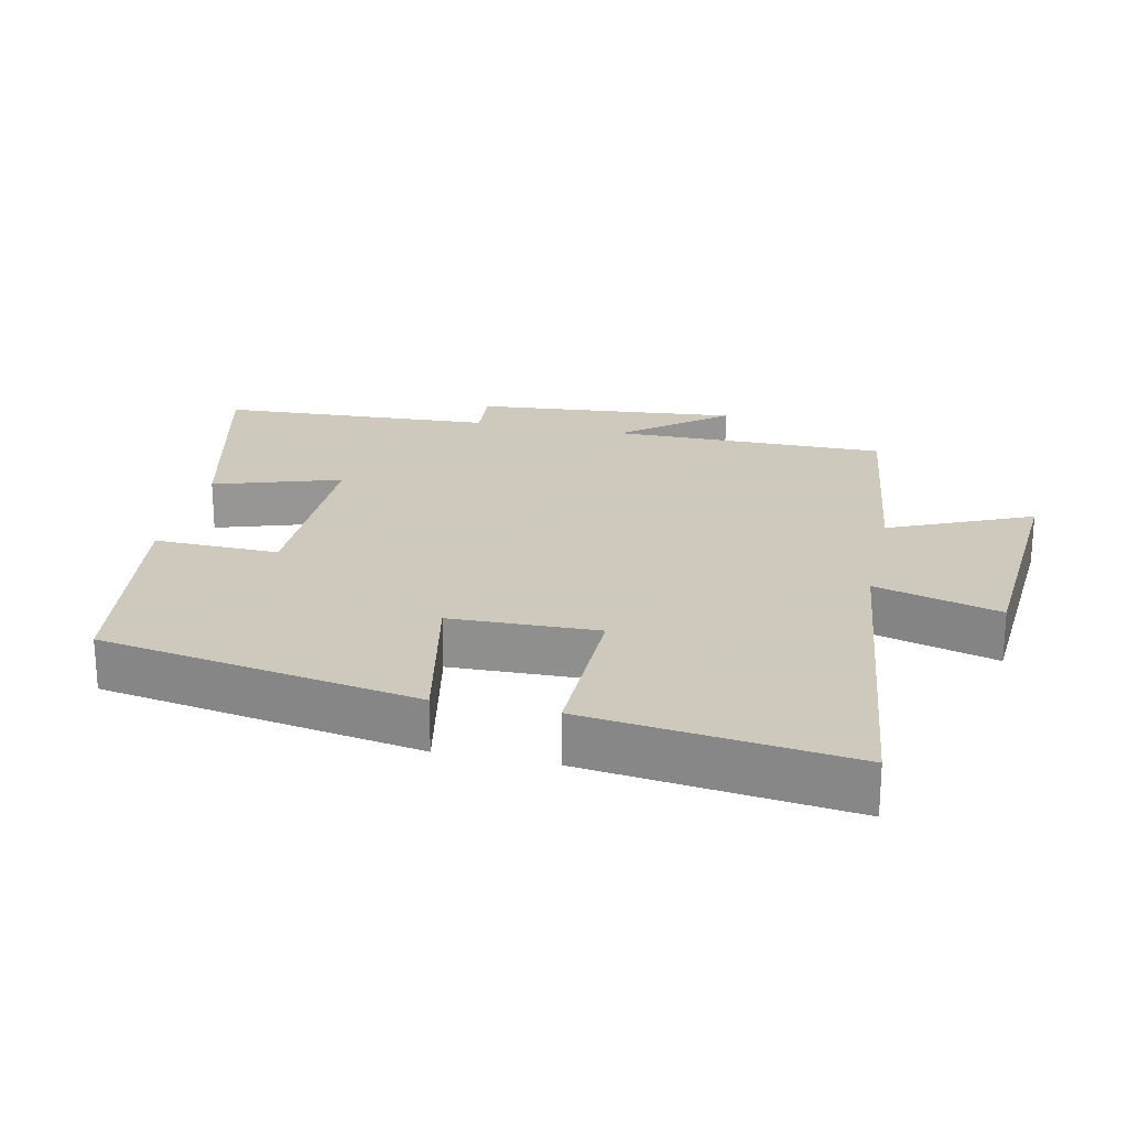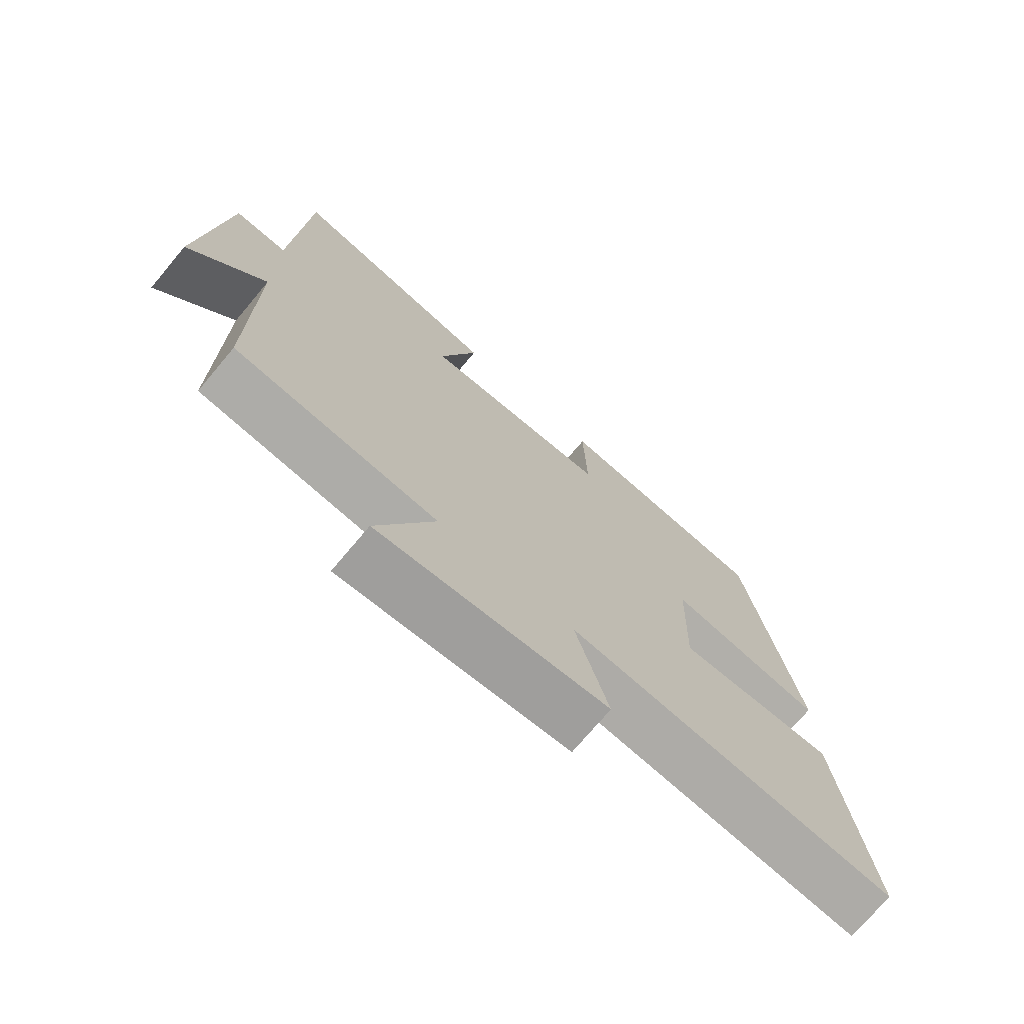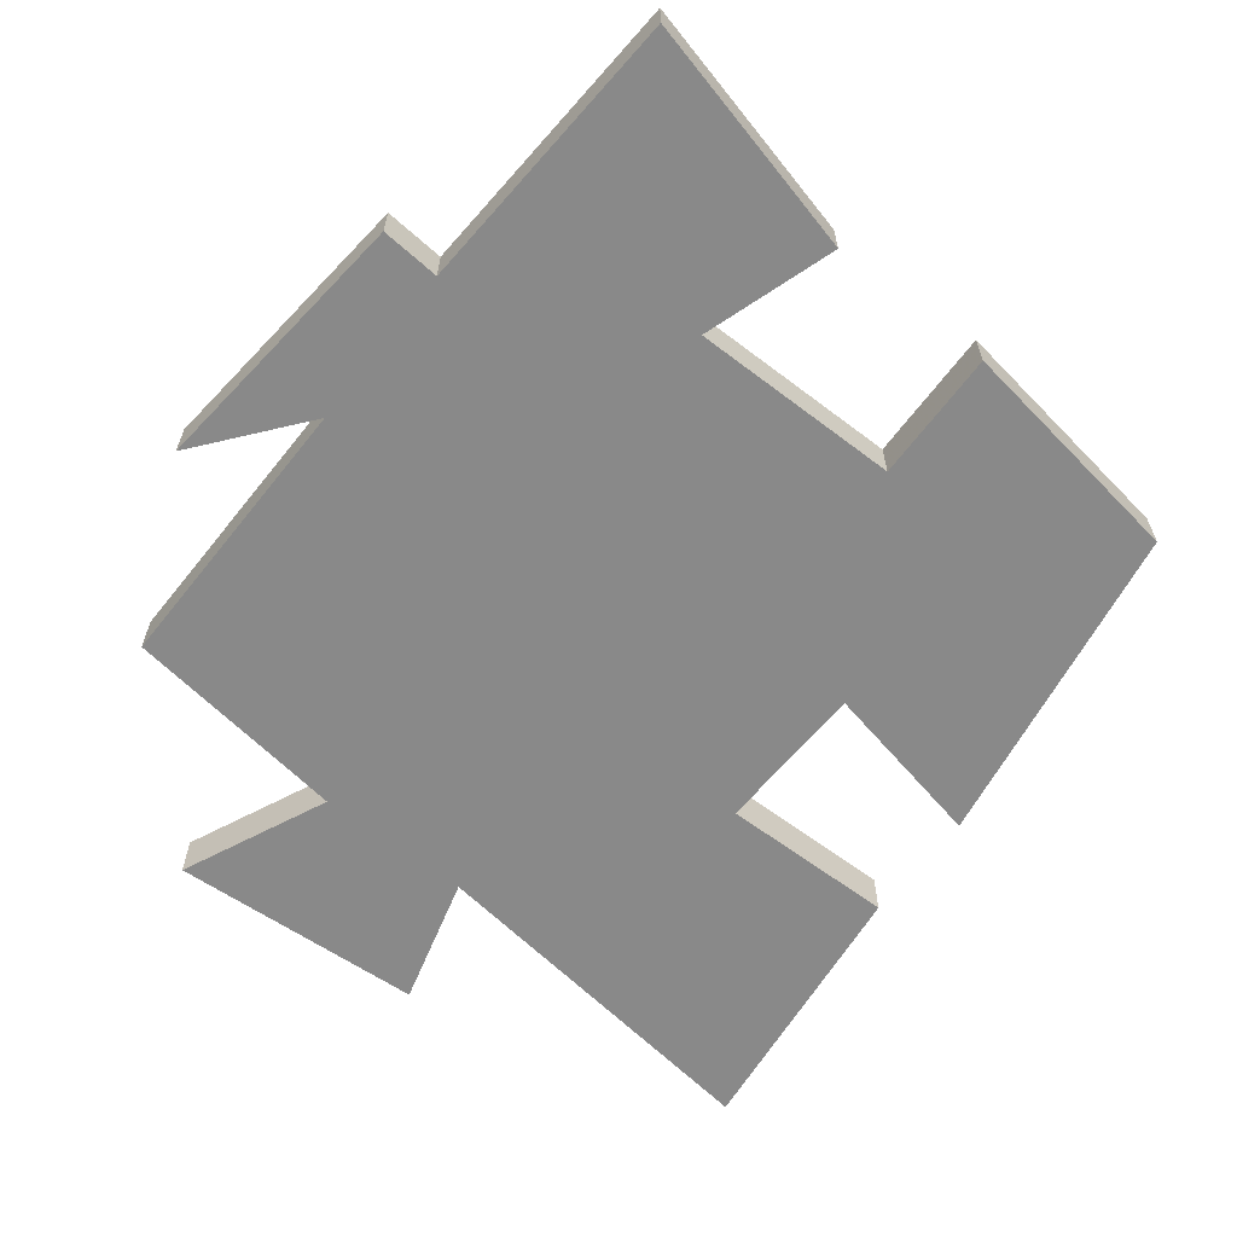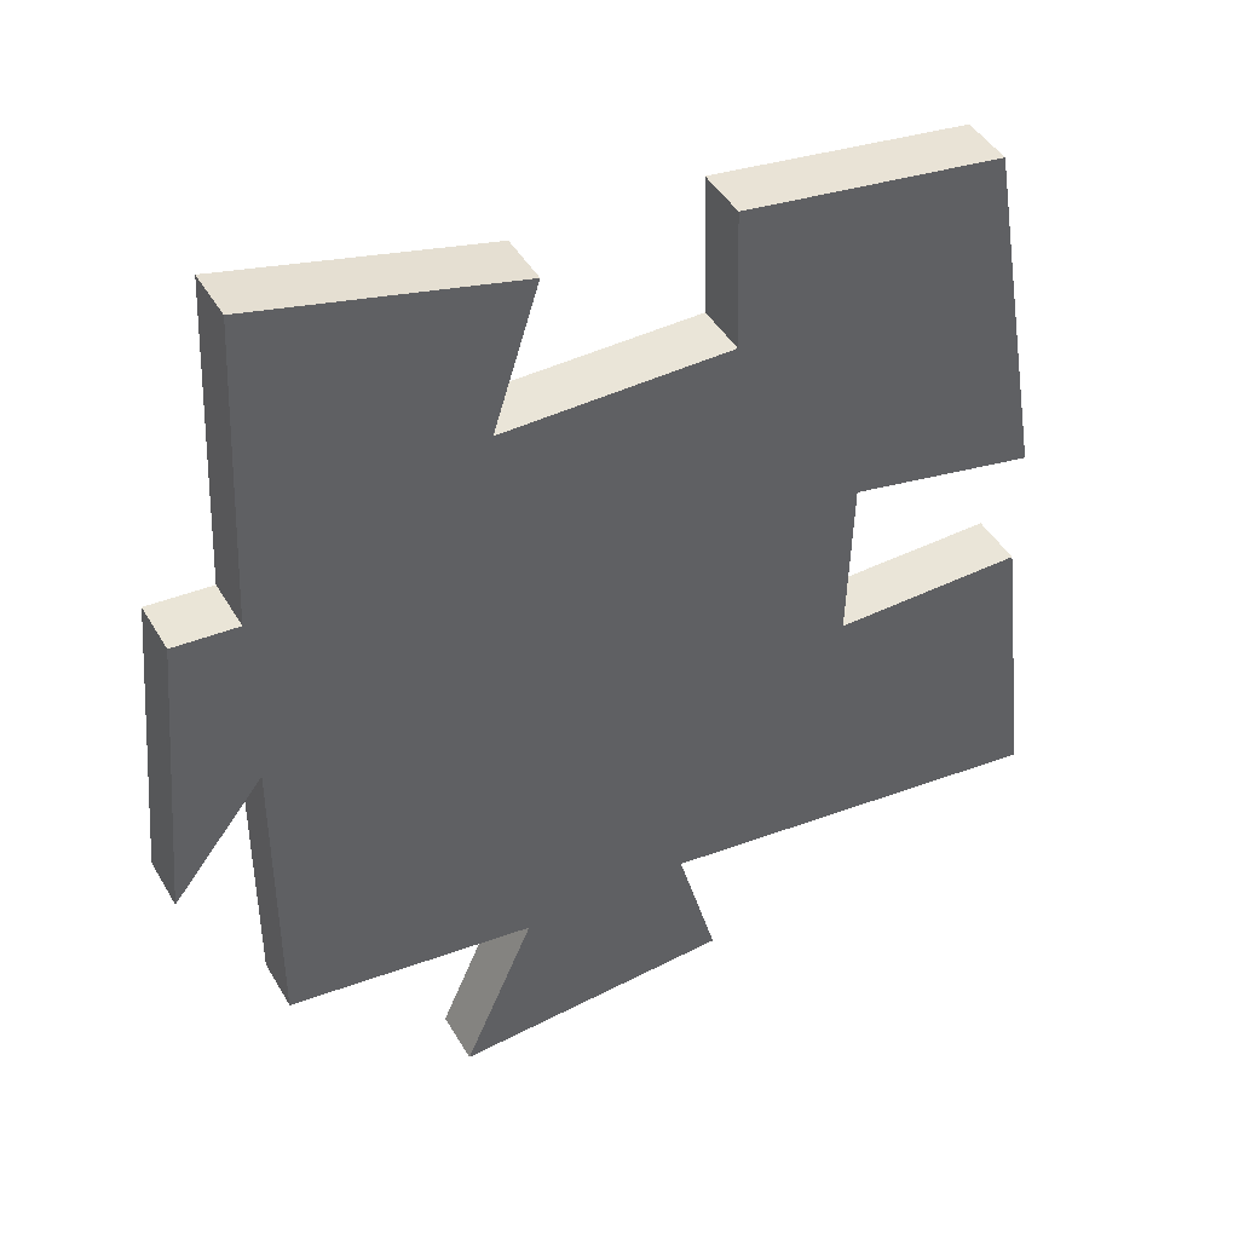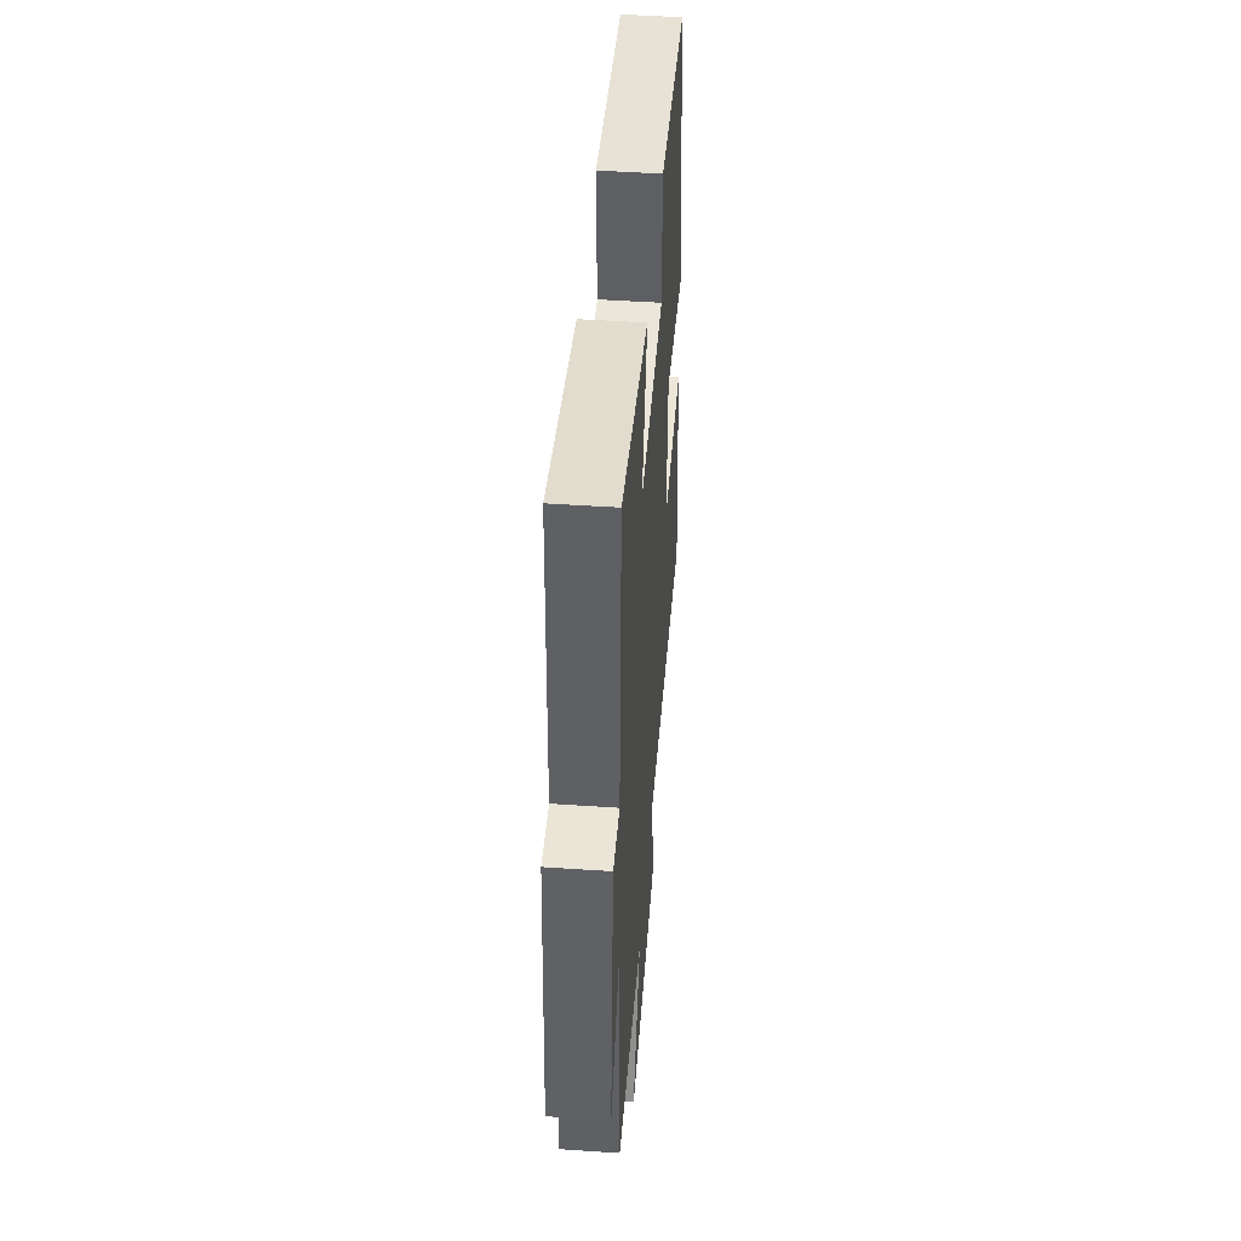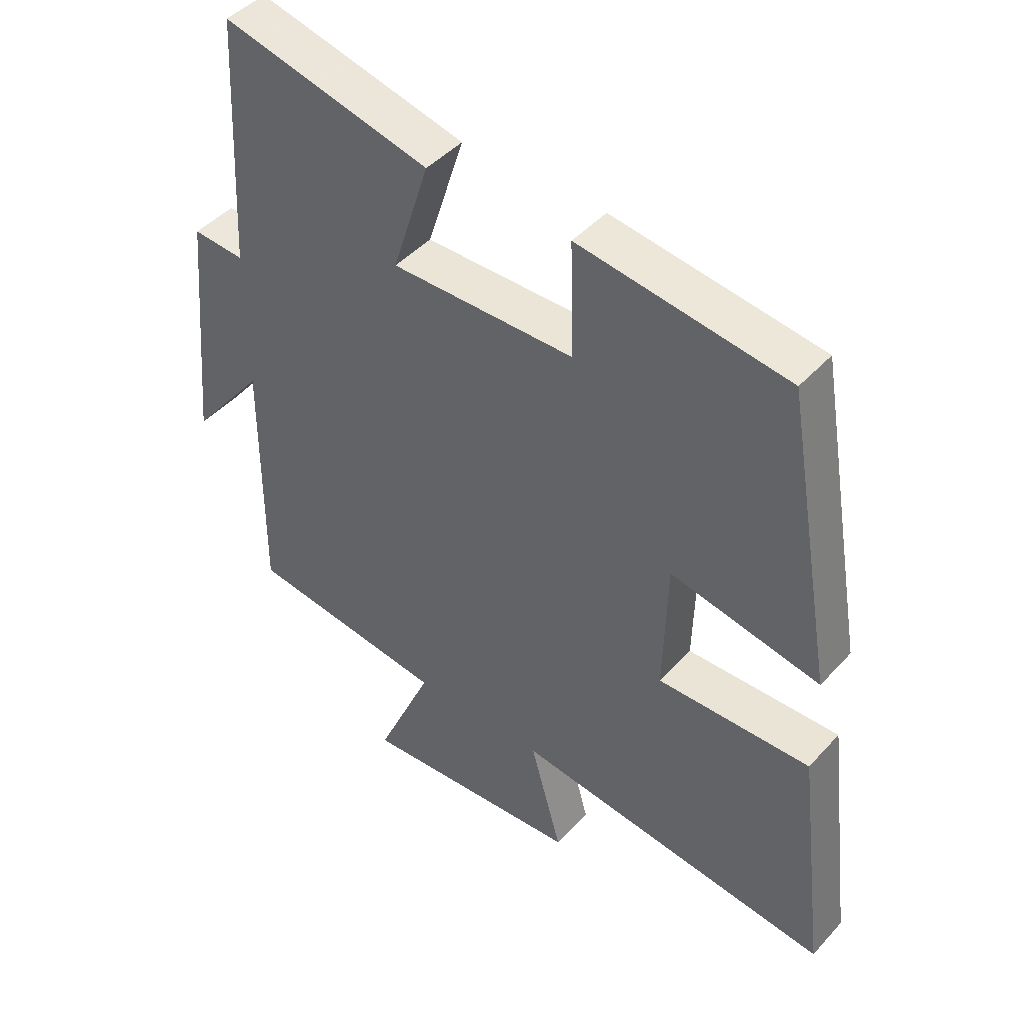
<metadata>
{"format":"obj","ext":"obj","renderer":"f3d","projection":"perspective","resolution":1024,"background":"white","views":[{"elev":22.6,"azim":102.3,"up":"+Y"},{"elev":-73.1,"azim":-40.0,"up":"+Z"},{"elev":-63.1,"azim":-38.1,"up":"+Y"},{"elev":44.7,"azim":-28.6,"up":"+Z"},{"elev":48.0,"azim":-85.6,"up":"+Z"},{"elev":44.8,"azim":39.0,"up":"+Z"}]}
</metadata>
<code>
v -0.502 0.07 -0.458
v -0.5 0.07 -0.054
v -0.619 0.07 -0.204
v -0.583 0.07 0.184
v -0.5 0.07 0.178
v -0.479 0.07 0.581
v -0.145 0.07 0.5
v -0.204 0.07 0.315
v 0.09 0.07 0.317
v 0.085 0.07 0.5
v 0.419 0.07 0.453
v 0.5 0.07 -0.013
v 0.26 0.07 0.035
v 0.254 0.07 -0.181
v 0.5 0.07 -0.177
v 0.548 0.07 -0.563
v 0.034 0.07 -0.5
v 0.085 0.07 -0.683
v -0.273 0.07 -0.707
v -0.182 0.07 -0.5
v -0.502 0 -0.458
v -0.5 0 -0.054
v -0.619 0 -0.204
v -0.583 0 0.184
v -0.5 0 0.178
v -0.479 0 0.581
v -0.145 0 0.5
v -0.204 0 0.315
v 0.09 0 0.317
v 0.085 0 0.5
v 0.419 0 0.453
v 0.5 0 -0.013
v 0.26 0 0.035
v 0.254 0 -0.181
v 0.5 0 -0.177
v 0.548 0 -0.563
v 0.034 0 -0.5
v 0.085 0 -0.683
v -0.273 0 -0.707
v -0.182 0 -0.5
f 17 18 19 20
f 17 20 1 2
f 14 15 16 17
f 13 14 17 2
f 10 11 12 13
f 9 10 13
f 8 9 13 2
f 5 6 7 8
f 5 8 2
f 2 3 4 5
f 40 39 38 37
f 22 21 40 37
f 37 36 35 34
f 22 37 34 33
f 33 32 31 30
f 33 30 29
f 22 33 29 28
f 28 27 26 25
f 22 28 25
f 25 24 23 22
f 1 21 22 2
f 2 22 23 3
f 3 23 24 4
f 4 24 25 5
f 5 25 26 6
f 6 26 27 7
f 7 27 28 8
f 8 28 29 9
f 9 29 30 10
f 10 30 31 11
f 11 31 32 12
f 12 32 33 13
f 13 33 34 14
f 14 34 35 15
f 15 35 36 16
f 16 36 37 17
f 17 37 38 18
f 18 38 39 19
f 19 39 40 20
f 20 40 21 1

</code>
